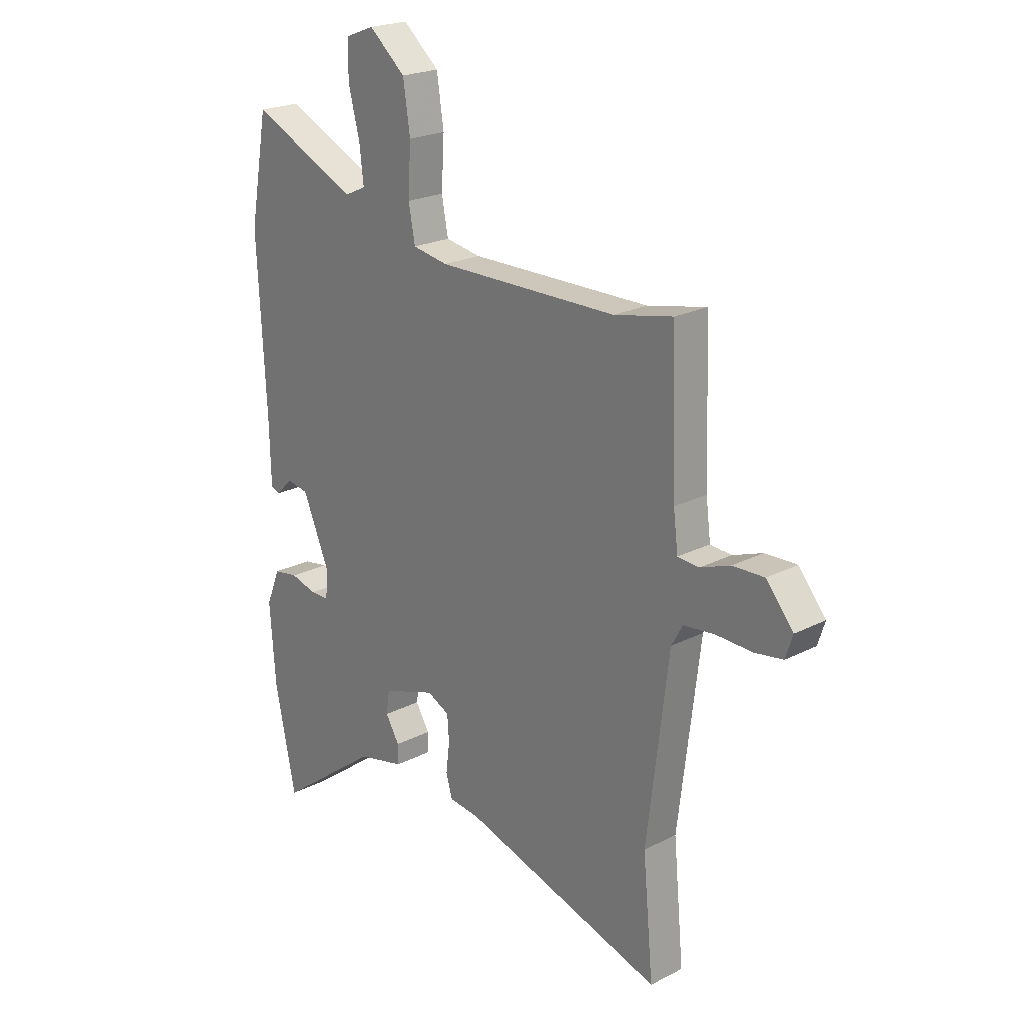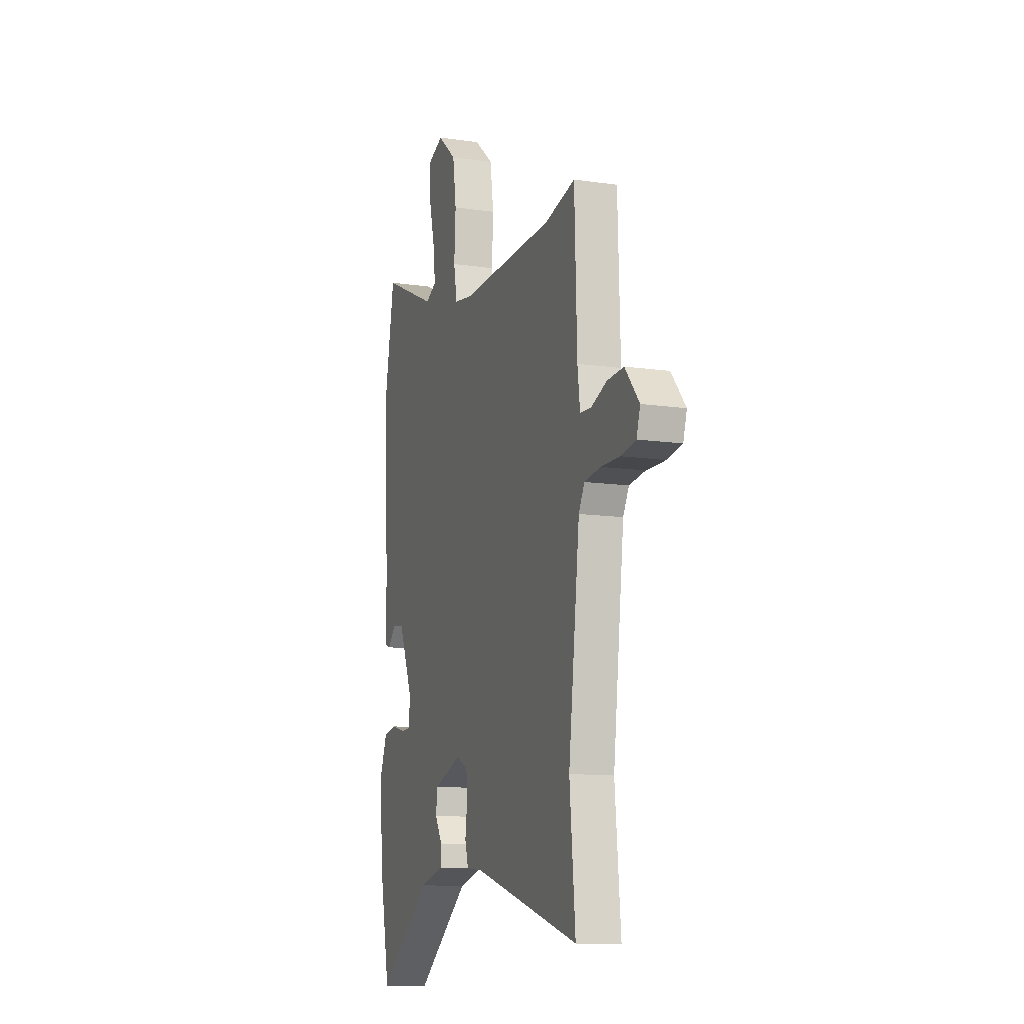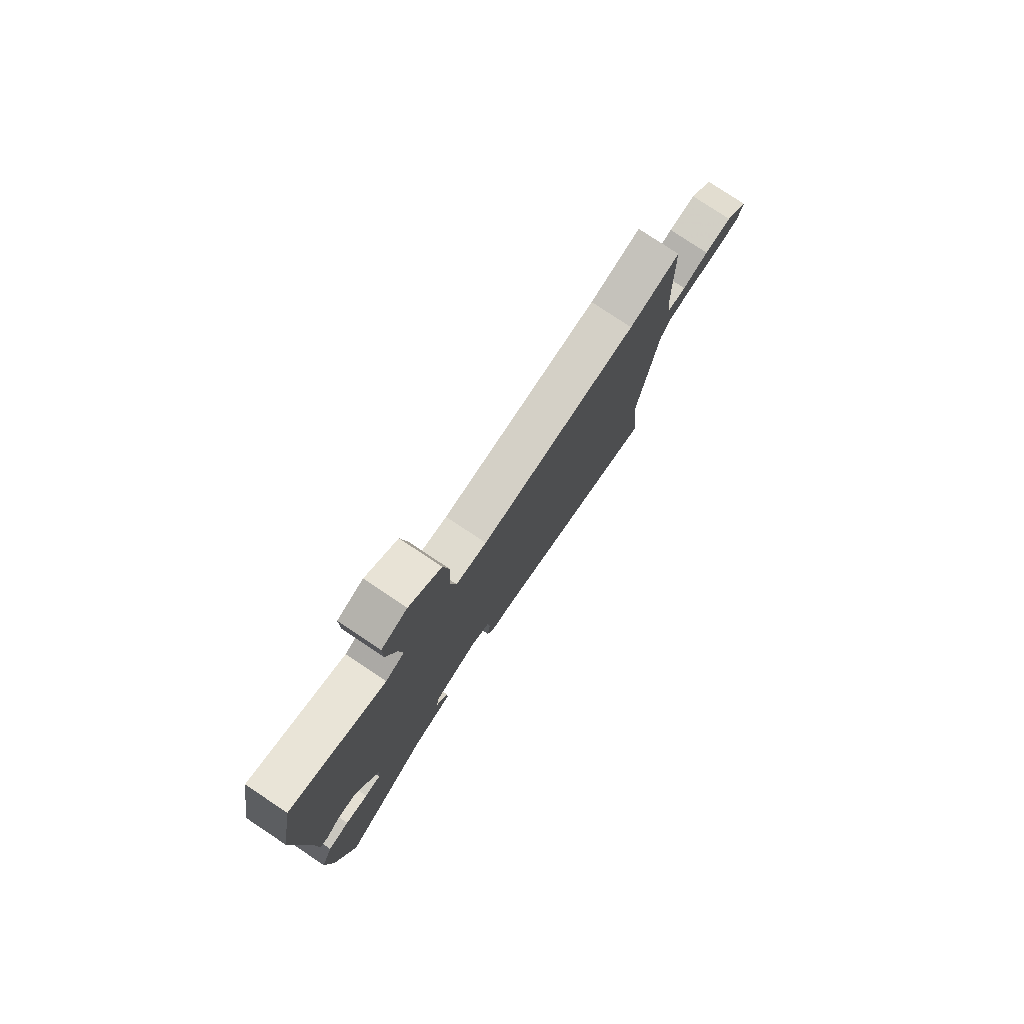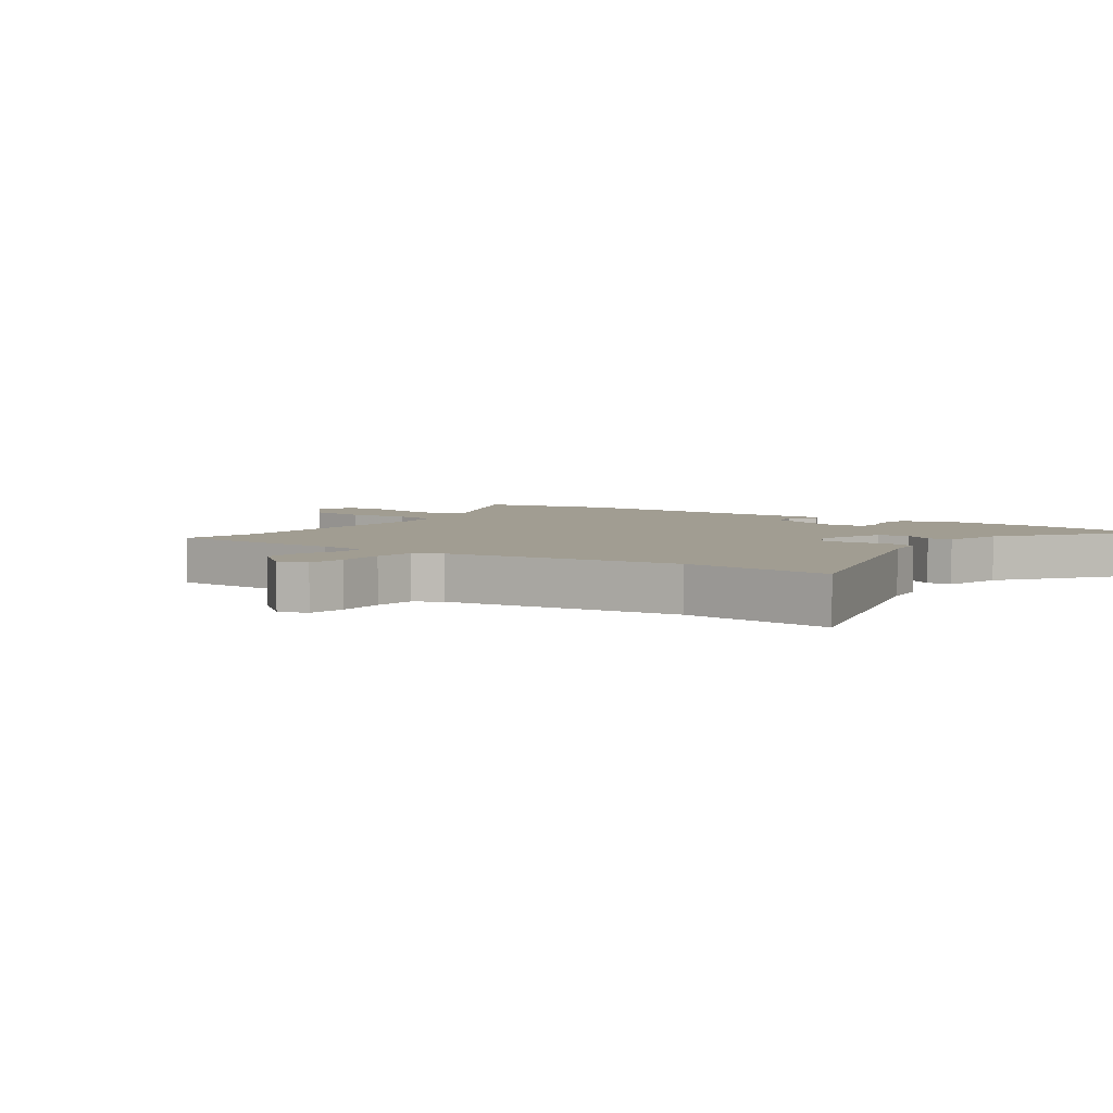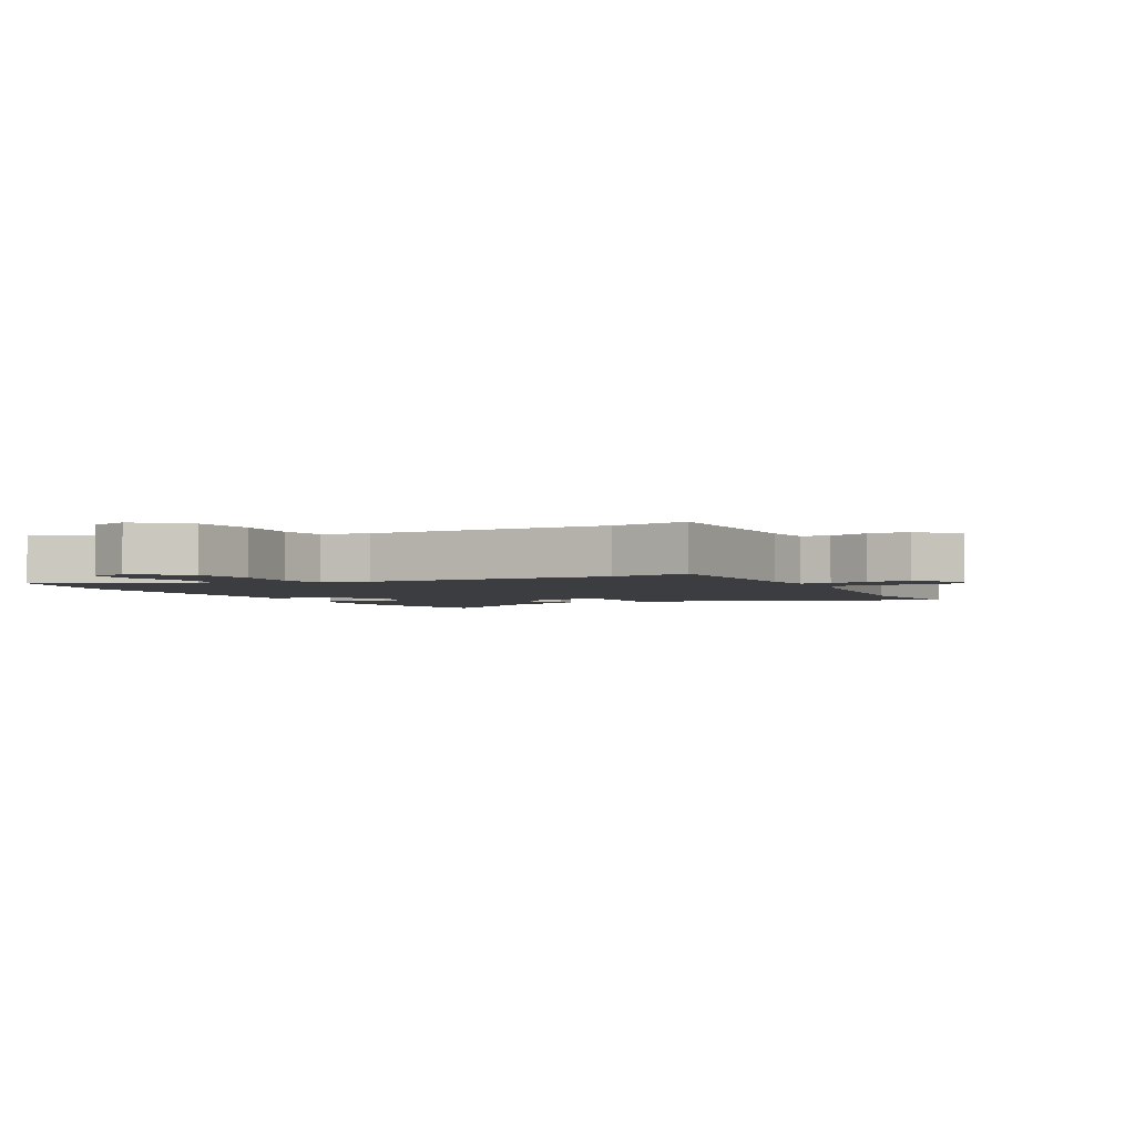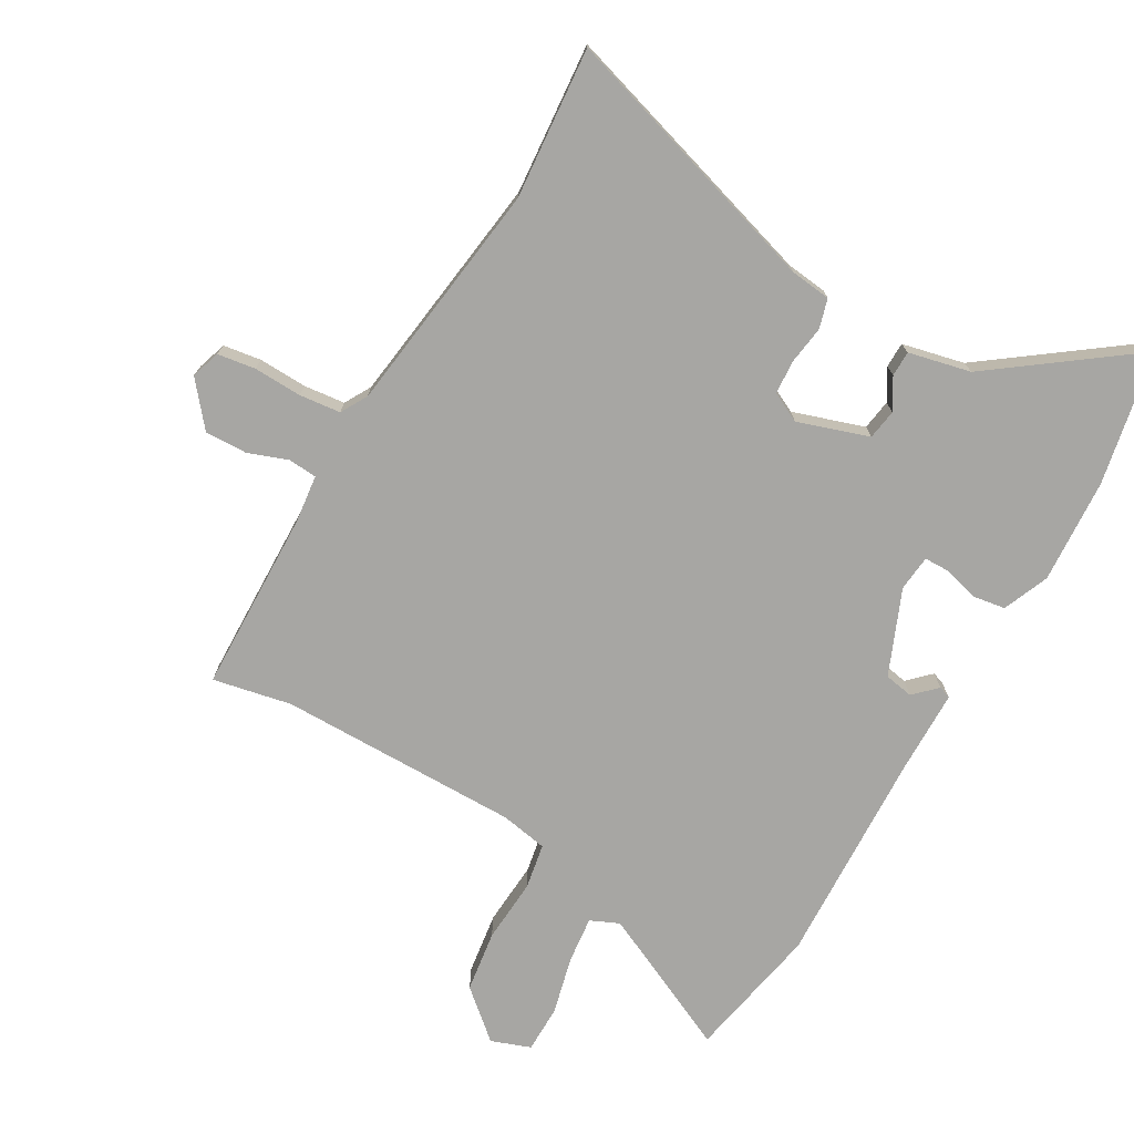
<metadata>
{"format":"obj","ext":"obj","renderer":"f3d","projection":"perspective","resolution":1024,"background":"white","views":[{"elev":22.2,"azim":48.4,"up":"+Z"},{"elev":-12.1,"azim":71.1,"up":"+Z"},{"elev":79.4,"azim":-56.4,"up":"+Z"},{"elev":4.6,"azim":125.1,"up":"+Y"},{"elev":-2.7,"azim":26.0,"up":"+Y"},{"elev":-74.1,"azim":149.5,"up":"+Y"}]}
</metadata>
<code>
v -0.514 0.07 0.424
v -0.474 0.07 0.642
v -0.244 0.07 0.537
v -0.198 0.07 0.558
v -0.207 0.07 0.633
v -0.231 0.07 0.726
v -0.231 0.07 0.802
v -0.168 0.07 0.826
v -0.09 0.07 0.76
v -0.075 0.07 0.661
v -0.081 0.07 0.558
v -0.067 0.07 0.485
v 0.009 0.07 0.472
v 0.398 0.07 0.478
v 0.524 0.07 0.505
v 0.534 0.07 0.212
v 0.544 0.07 0.134
v 0.59 0.07 0.131
v 0.654 0.07 0.155
v 0.722 0.07 0.158
v 0.78 0.07 0.089
v 0.765 0.07 0.042
v 0.704 0.07 0.032
v 0.626 0.07 0.034
v 0.56 0.07 0.026
v 0.536 0.07 -0.017
v 0.49 0.07 -0.394
v 0.513 0.07 -0.637
v 0.077 0.07 -0.509
v 0.011 0.07 -0.502
v -0.003 0.07 -0.455
v 0.005 0.07 -0.393
v 0.001 0.07 -0.338
v -0.047 0.07 -0.315
v -0.161 0.07 -0.354
v -0.168 0.07 -0.403
v -0.138 0.07 -0.452
v -0.138 0.07 -0.493
v -0.238 0.07 -0.517
v -0.461 0.07 -0.685
v -0.506 0.07 -0.47
v -0.518 0.07 -0.302
v -0.488 0.07 -0.228
v -0.435 0.07 -0.219
v -0.378 0.07 -0.234
v -0.338 0.07 -0.233
v -0.333 0.07 -0.175
v -0.391 0.07 -0.04
v -0.438 0.07 -0.032
v -0.473 0.07 -0.067
v -0.493 0.07 -0.06
v -0.496 0.07 0.074
v -0.514 0 0.424
v -0.474 0 0.642
v -0.244 0 0.537
v -0.198 0 0.558
v -0.207 0 0.633
v -0.231 0 0.726
v -0.231 0 0.802
v -0.168 0 0.826
v -0.09 0 0.76
v -0.075 0 0.661
v -0.081 0 0.558
v -0.067 0 0.485
v 0.009 0 0.472
v 0.398 0 0.478
v 0.524 0 0.505
v 0.534 0 0.212
v 0.544 0 0.134
v 0.59 0 0.131
v 0.654 0 0.155
v 0.722 0 0.158
v 0.78 0 0.089
v 0.765 0 0.042
v 0.704 0 0.032
v 0.626 0 0.034
v 0.56 0 0.026
v 0.536 0 -0.017
v 0.49 0 -0.394
v 0.513 0 -0.637
v 0.077 0 -0.509
v 0.011 0 -0.502
v -0.003 0 -0.455
v 0.005 0 -0.393
v 0.001 0 -0.338
v -0.047 0 -0.315
v -0.161 0 -0.354
v -0.168 0 -0.403
v -0.138 0 -0.452
v -0.138 0 -0.493
v -0.238 0 -0.517
v -0.461 0 -0.685
v -0.506 0 -0.47
v -0.518 0 -0.302
v -0.488 0 -0.228
v -0.435 0 -0.219
v -0.378 0 -0.234
v -0.338 0 -0.233
v -0.333 0 -0.175
v -0.391 0 -0.04
v -0.438 0 -0.032
v -0.473 0 -0.067
v -0.493 0 -0.06
v -0.496 0 0.074
f 49 50 51 52
f 48 49 52 1
f 47 48 1 2
f 42 43 44 45
f 42 45 46
f 39 40 41 42
f 39 42 46
f 36 37 38 39
f 35 36 39 46
f 34 35 46 47
f 29 30 31 32
f 27 28 29 32
f 26 27 32 33
f 25 26 33 34
f 21 22 23 24
f 21 24 25
f 18 19 20 21
f 17 18 21 25
f 14 15 16
f 13 14 16 17
f 12 13 17 25
f 8 9 10 11
f 8 11 12
f 5 6 7 8
f 4 5 8 12
f 3 4 12 25
f 25 34 47
f 2 3 25 47
f 104 103 102 101
f 53 104 101 100
f 54 53 100 99
f 97 96 95 94
f 98 97 94
f 94 93 92 91
f 98 94 91
f 91 90 89 88
f 98 91 88 87
f 99 98 87 86
f 84 83 82 81
f 84 81 80 79
f 85 84 79 78
f 86 85 78 77
f 76 75 74 73
f 77 76 73
f 73 72 71 70
f 77 73 70 69
f 68 67 66
f 69 68 66 65
f 77 69 65 64
f 63 62 61 60
f 64 63 60
f 60 59 58 57
f 64 60 57 56
f 77 64 56 55
f 99 86 77
f 99 77 55 54
f 1 53 54 2
f 2 54 55 3
f 3 55 56 4
f 4 56 57 5
f 5 57 58 6
f 6 58 59 7
f 7 59 60 8
f 8 60 61 9
f 9 61 62 10
f 10 62 63 11
f 11 63 64 12
f 12 64 65 13
f 13 65 66 14
f 14 66 67 15
f 15 67 68 16
f 16 68 69 17
f 17 69 70 18
f 18 70 71 19
f 19 71 72 20
f 20 72 73 21
f 21 73 74 22
f 22 74 75 23
f 23 75 76 24
f 24 76 77 25
f 25 77 78 26
f 26 78 79 27
f 27 79 80 28
f 28 80 81 29
f 29 81 82 30
f 30 82 83 31
f 31 83 84 32
f 32 84 85 33
f 33 85 86 34
f 34 86 87 35
f 35 87 88 36
f 36 88 89 37
f 37 89 90 38
f 38 90 91 39
f 39 91 92 40
f 40 92 93 41
f 41 93 94 42
f 42 94 95 43
f 43 95 96 44
f 44 96 97 45
f 45 97 98 46
f 46 98 99 47
f 47 99 100 48
f 48 100 101 49
f 49 101 102 50
f 50 102 103 51
f 51 103 104 52
f 52 104 53 1

</code>
